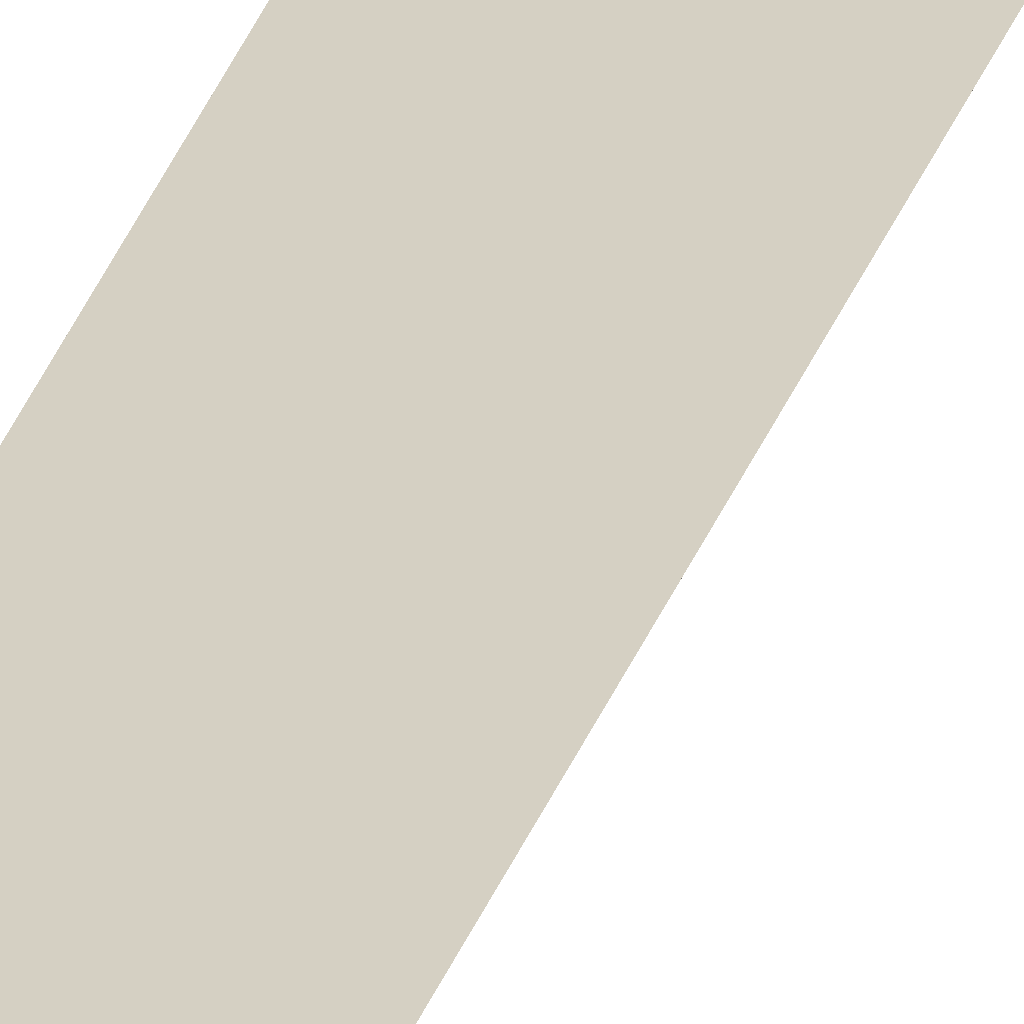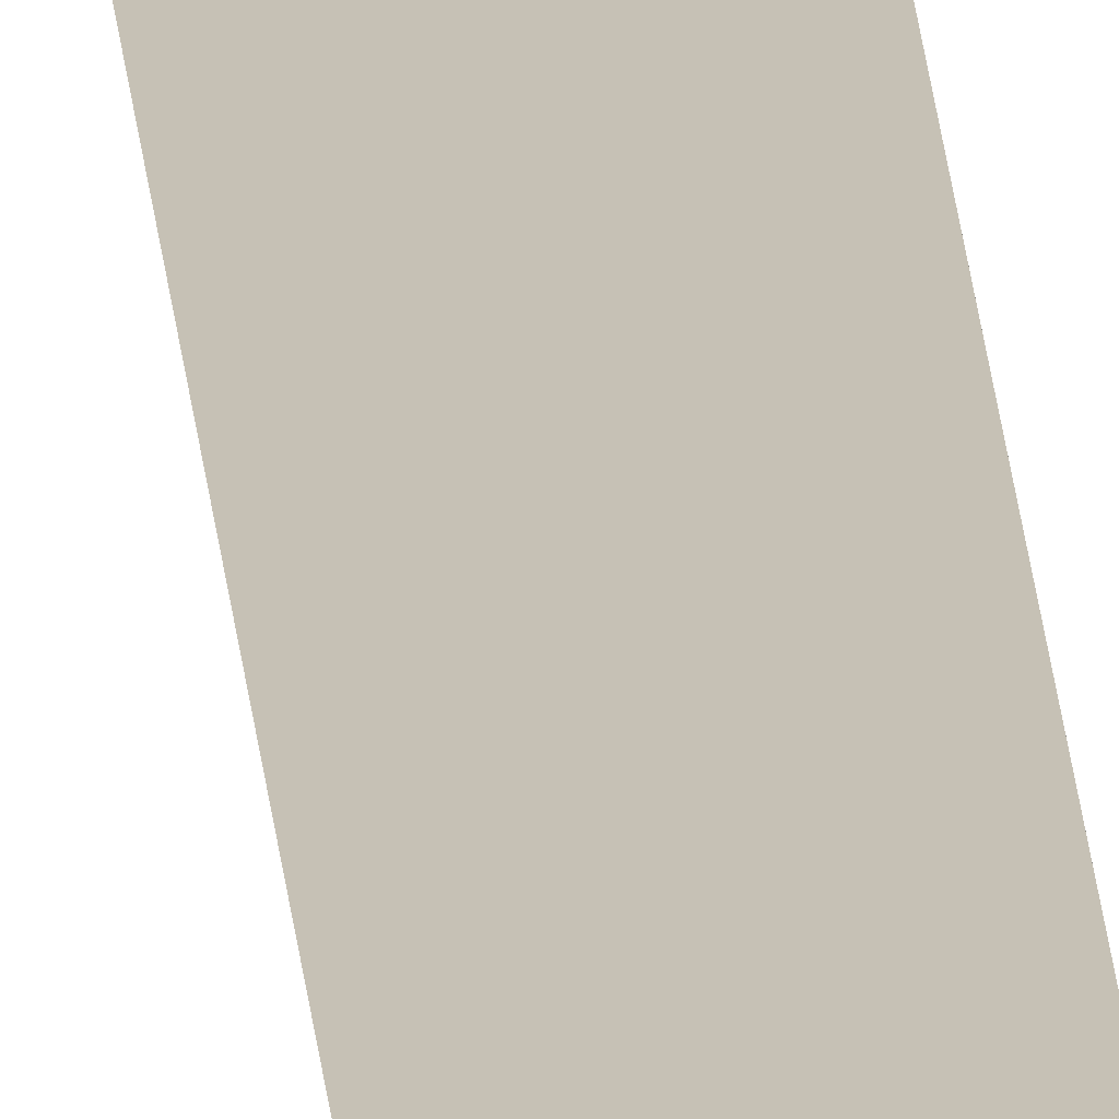
<metadata>
{"format":"obj","ext":"obj","renderer":"f3d","projection":"perspective","resolution":1024,"background":"white","views":[{"elev":26.0,"azim":14.7,"up":"+Z"},{"elev":18.8,"azim":176.3,"up":"+Z"}]}
</metadata>
<code>
o Cylinder
v 0 0 -0.008172
v 0 2 -0.008172
v 0.007078 0 0.004086
v 0.007078 2 0.004086
v -0.007078 0 0.004086
v -0.007078 2 0.004086
f 1 2 4 3
f 3 4 6 5
f 4 2 6
f 5 6 2 1
f 1 3 5

</code>
